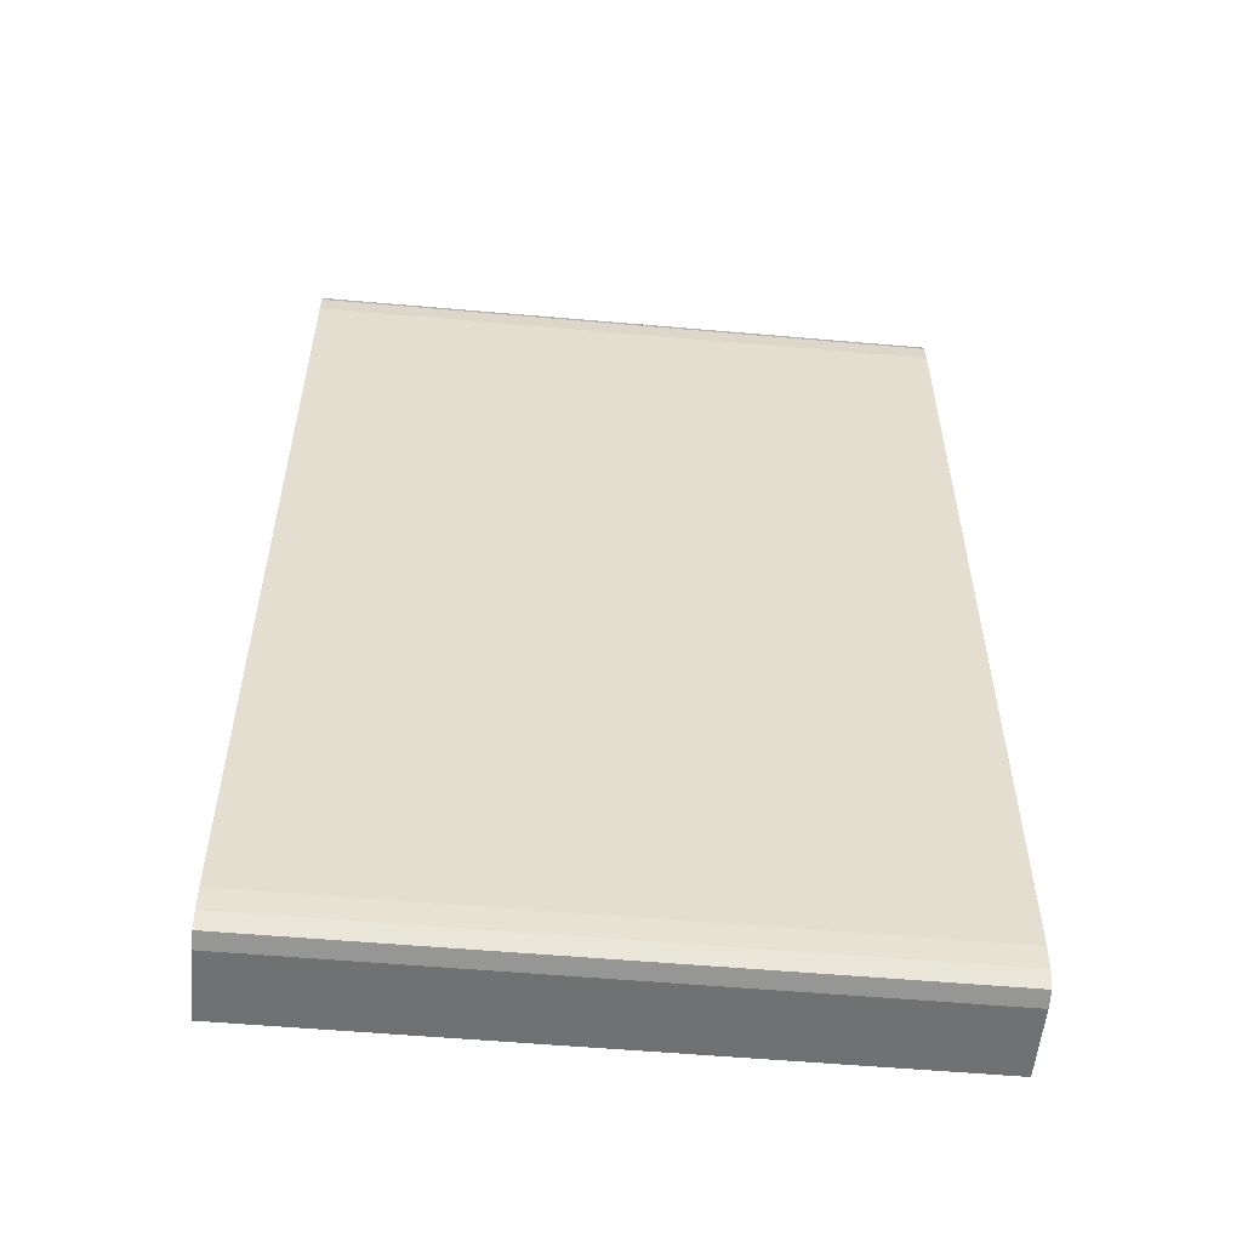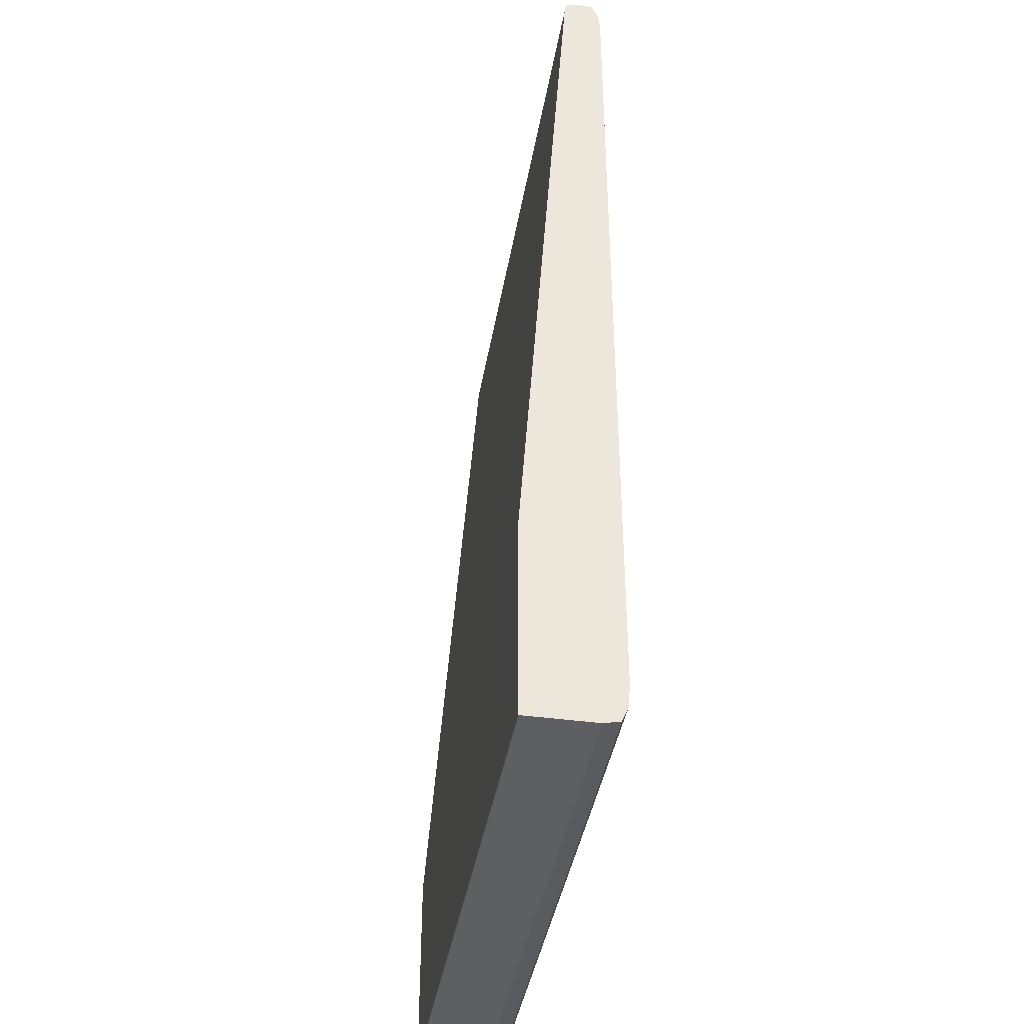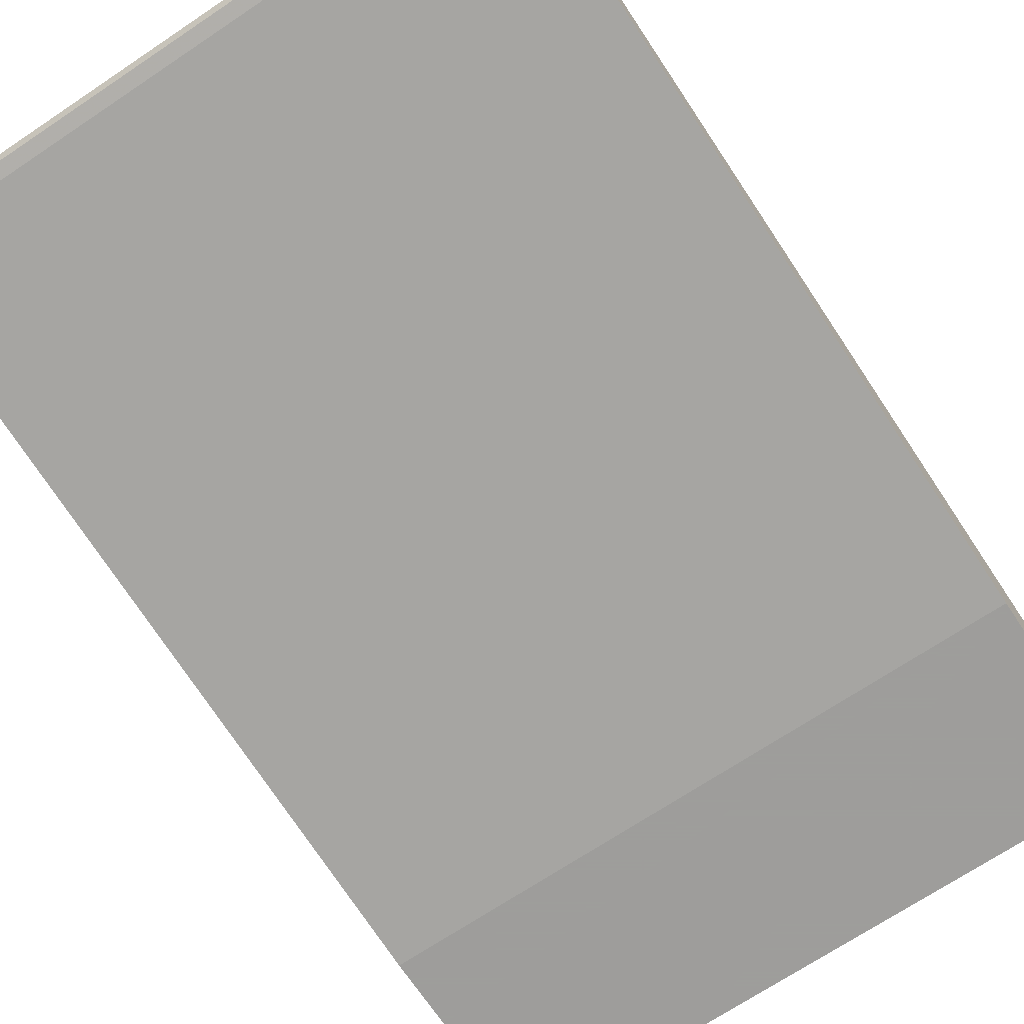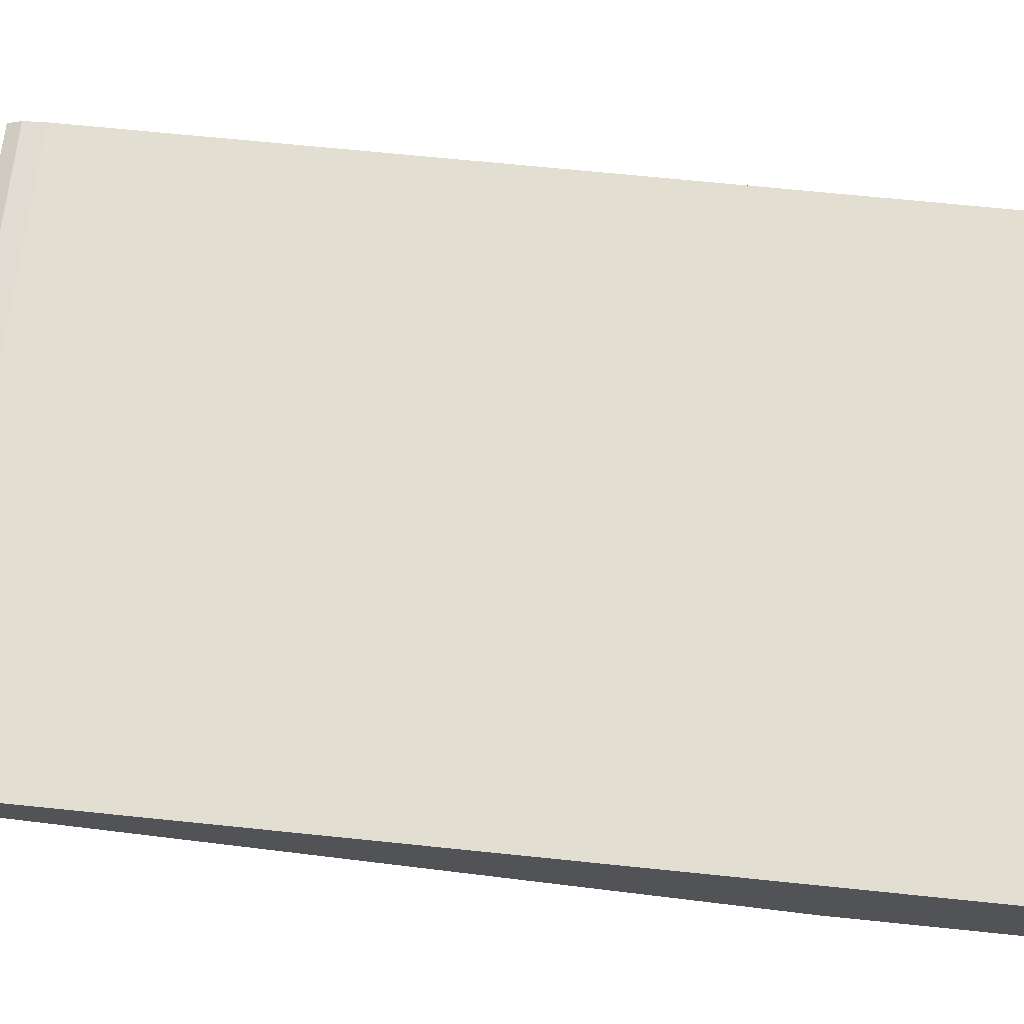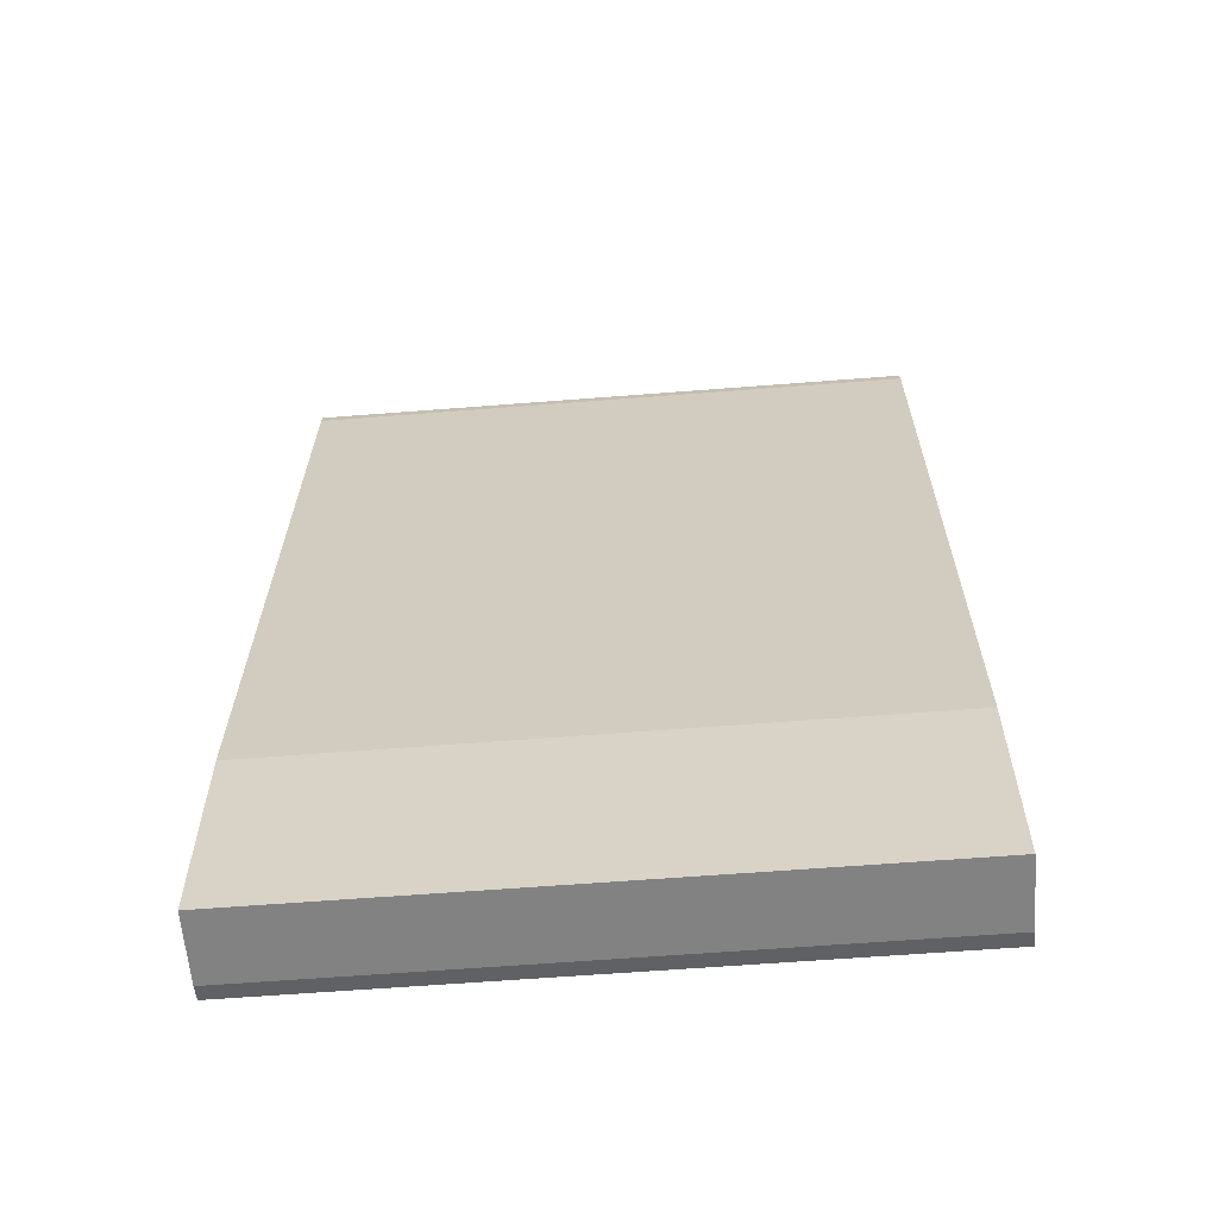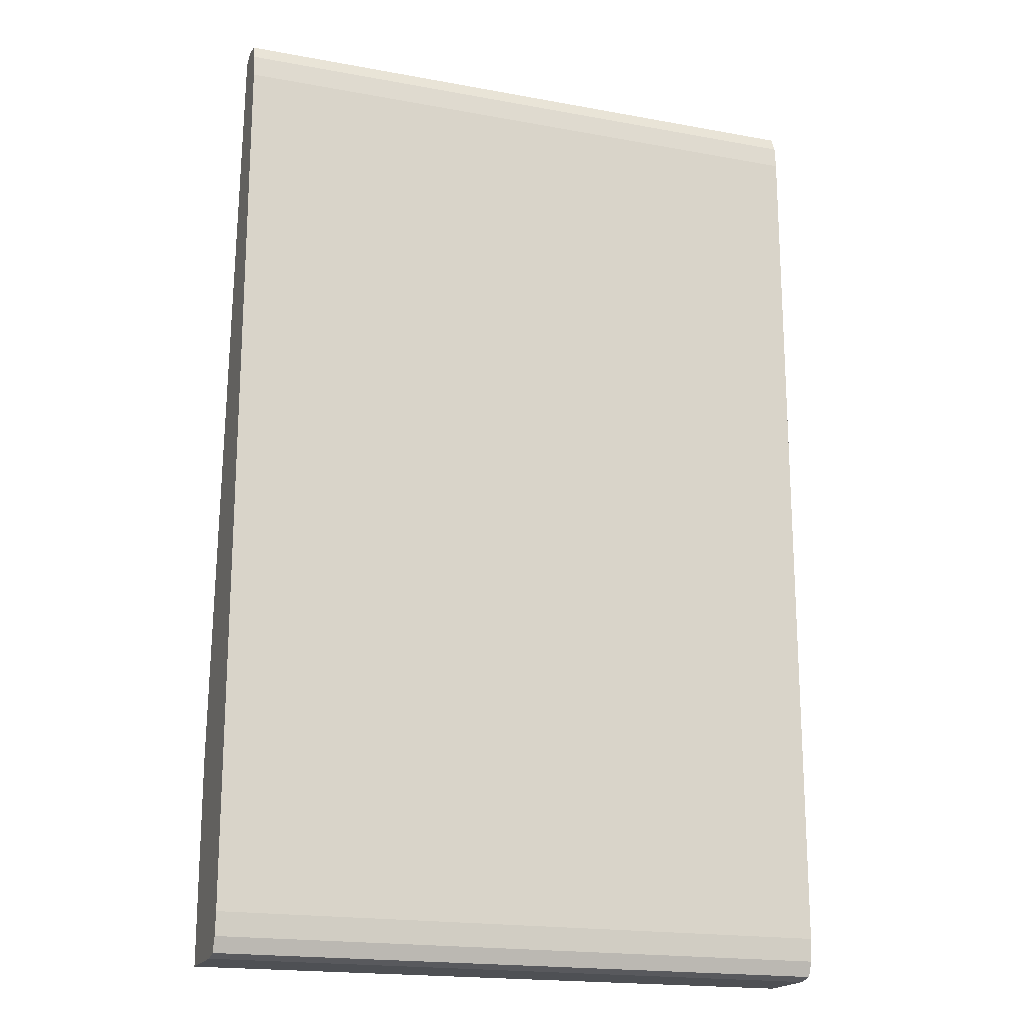
<metadata>
{"format":"obj","ext":"obj","renderer":"f3d","projection":"perspective","resolution":1024,"background":"white","views":[{"elev":-55.2,"azim":174.7,"up":"+Z"},{"elev":-40.7,"azim":80.5,"up":"+Z"},{"elev":-70.7,"azim":33.7,"up":"+Y"},{"elev":67.5,"azim":95.9,"up":"+Y"},{"elev":-60.7,"azim":4.6,"up":"+Z"},{"elev":-18.7,"azim":160.6,"up":"+Z"}]}
</metadata>
<code>
v 3.837e-05 0.3731 0.3165
v 3.837e-05 0.3783 0.3159
v -0.2048 0.3731 0.3165
v 3.837e-05 0.3688 0.3153
v -0.2048 0.3783 0.3159
v 3.837e-05 0.3794 0.3134
v -0.2048 0.3688 0.3153
v 3.837e-05 0.368 0.3109
v -0.2048 0.379 0.3142
v 3.837e-05 0.3804 0.3109
v -0.2048 0.3804 0.3109
v -0.2048 0.368 0.3109
v 3.837e-05 0.3502 0.06207
v 3.837e-05 0.381 0.3034
v -0.2048 0.381 0.3034
v -0.2048 0.3502 0.06207
v 3.837e-05 0.3502 -0.004146
v 3.837e-05 0.381 0.009475
v -0.2048 0.381 0.009475
v -0.2048 0.3502 -0.004146
v 3.837e-05 0.3731 -0.004146
v 3.837e-05 0.3804 0.001943
v -0.2048 0.3804 0.001943
v -0.2048 0.3731 -0.004146
v 3.837e-05 0.3783 -0.002984
v -0.2048 0.3783 -0.002984
f 1 2 5
f 1 5 3
f 1 3 7
f 1 7 4
f 1 4 8
f 1 8 13
f 1 13 17
f 1 17 21
f 1 21 25
f 1 25 22
f 1 22 18
f 1 18 14
f 1 14 10
f 1 10 6
f 1 6 2
f 2 6 5
f 3 5 9
f 3 9 11
f 3 11 15
f 3 15 19
f 3 19 23
f 3 23 26
f 3 26 24
f 3 24 20
f 3 20 16
f 3 16 12
f 3 12 7
f 4 7 12
f 4 12 8
f 5 6 9
f 6 10 11
f 6 11 9
f 8 12 16
f 8 16 13
f 10 14 15
f 10 15 11
f 13 16 20
f 13 20 17
f 14 18 19
f 14 19 15
f 17 20 24
f 17 24 21
f 18 22 23
f 18 23 19
f 21 24 26
f 21 26 25
f 22 25 26
f 22 26 23

</code>
